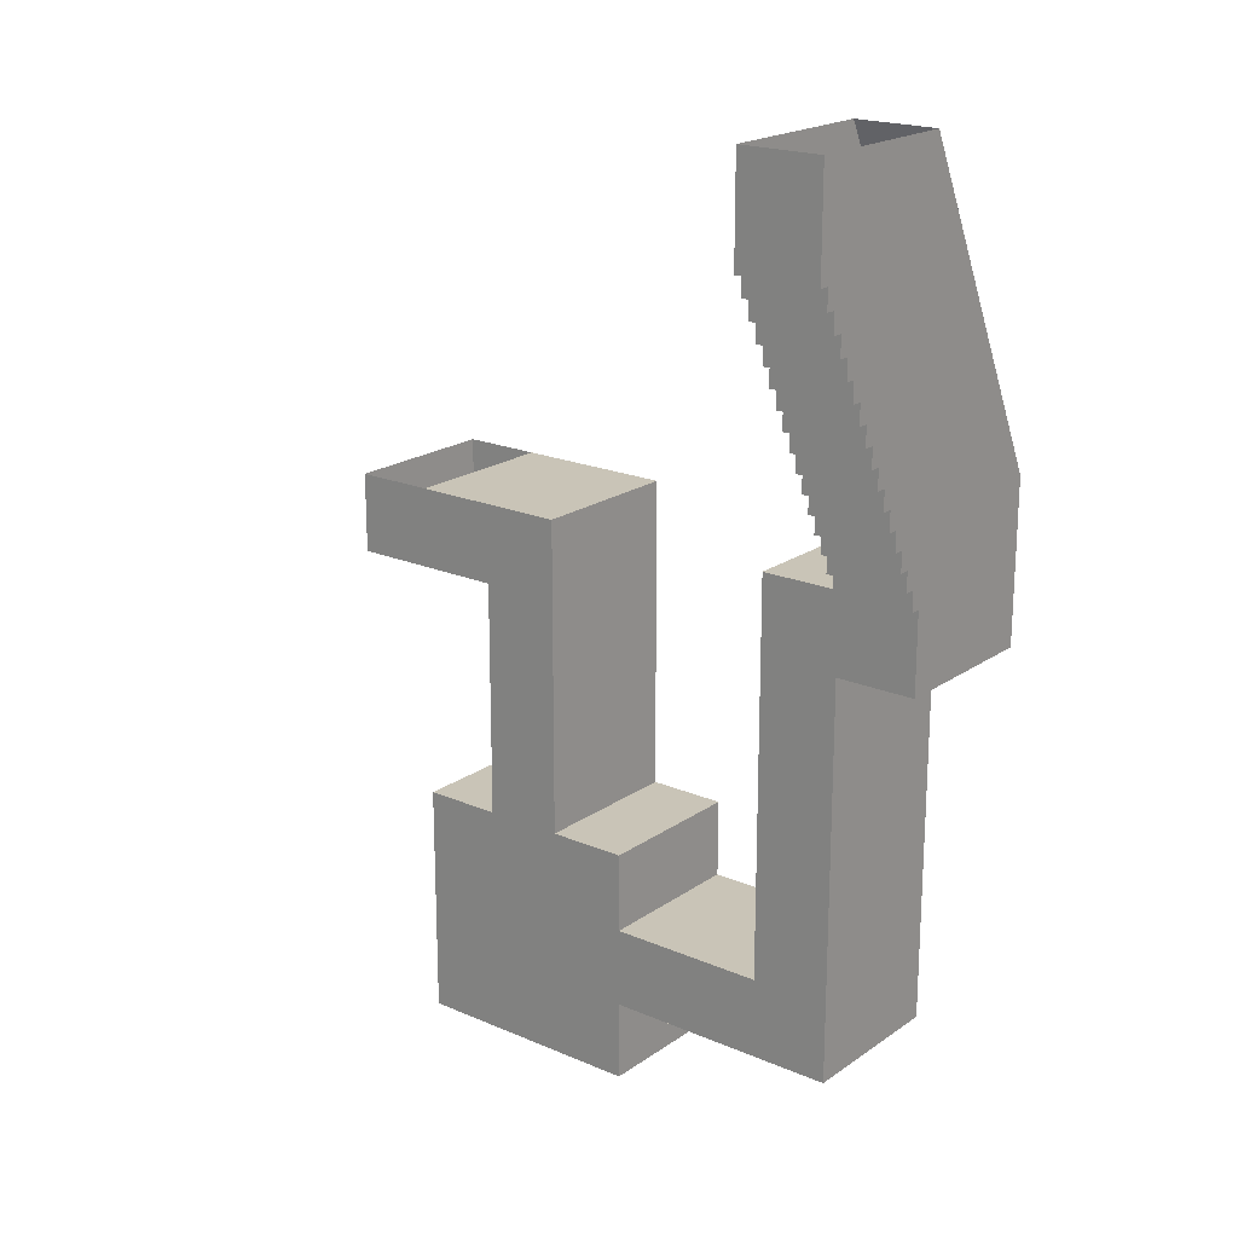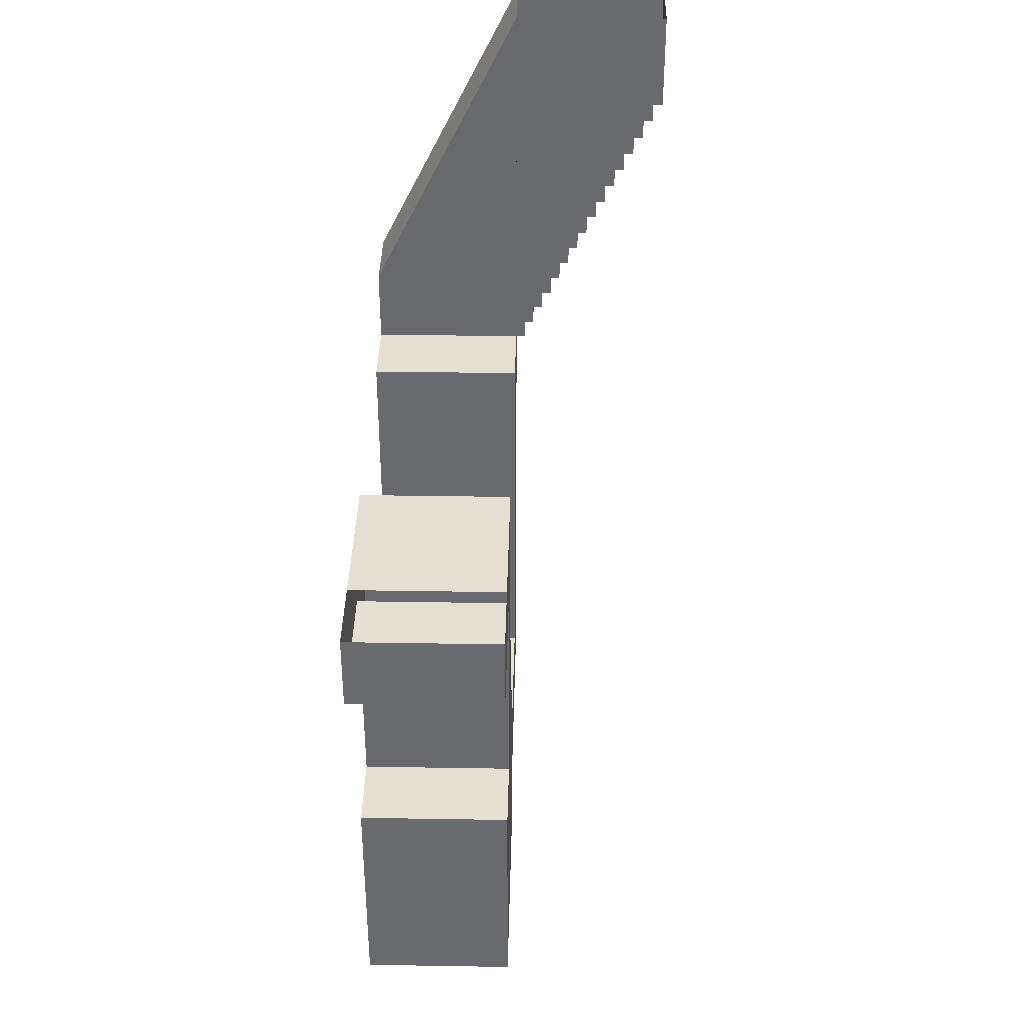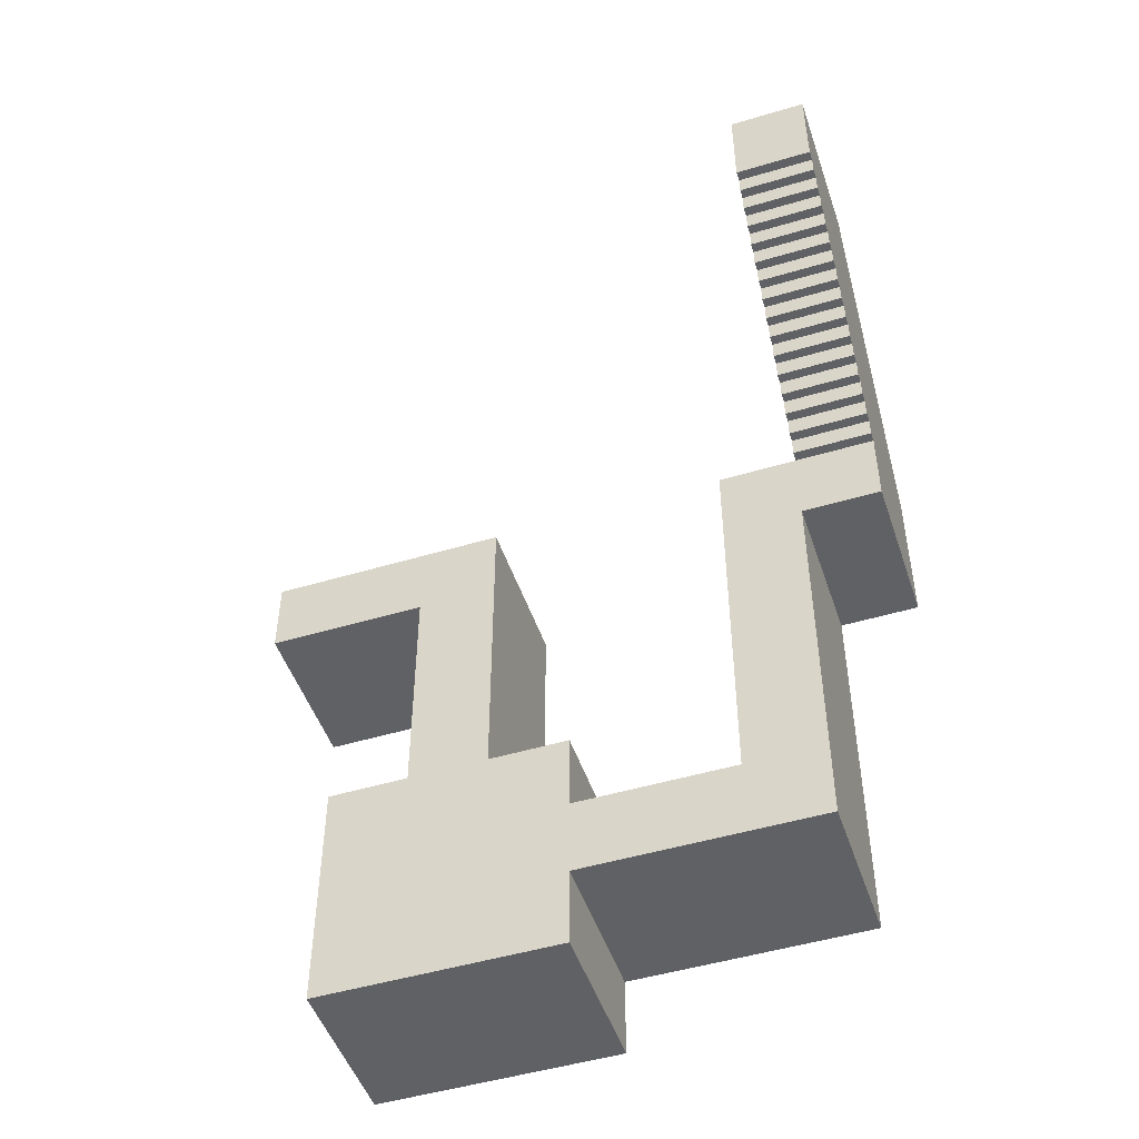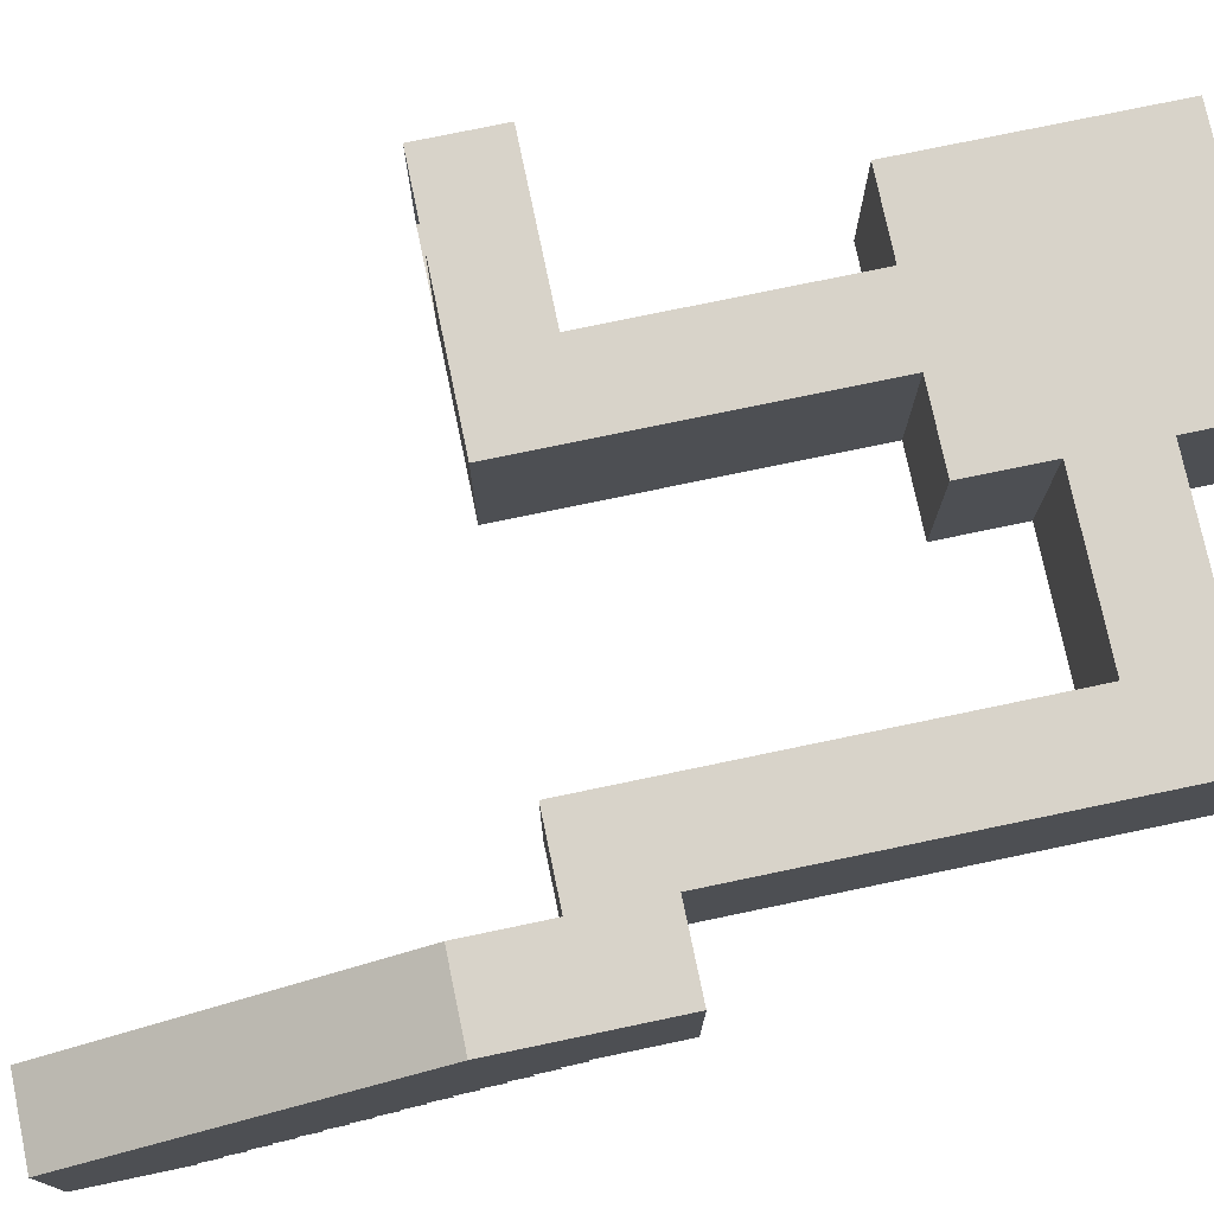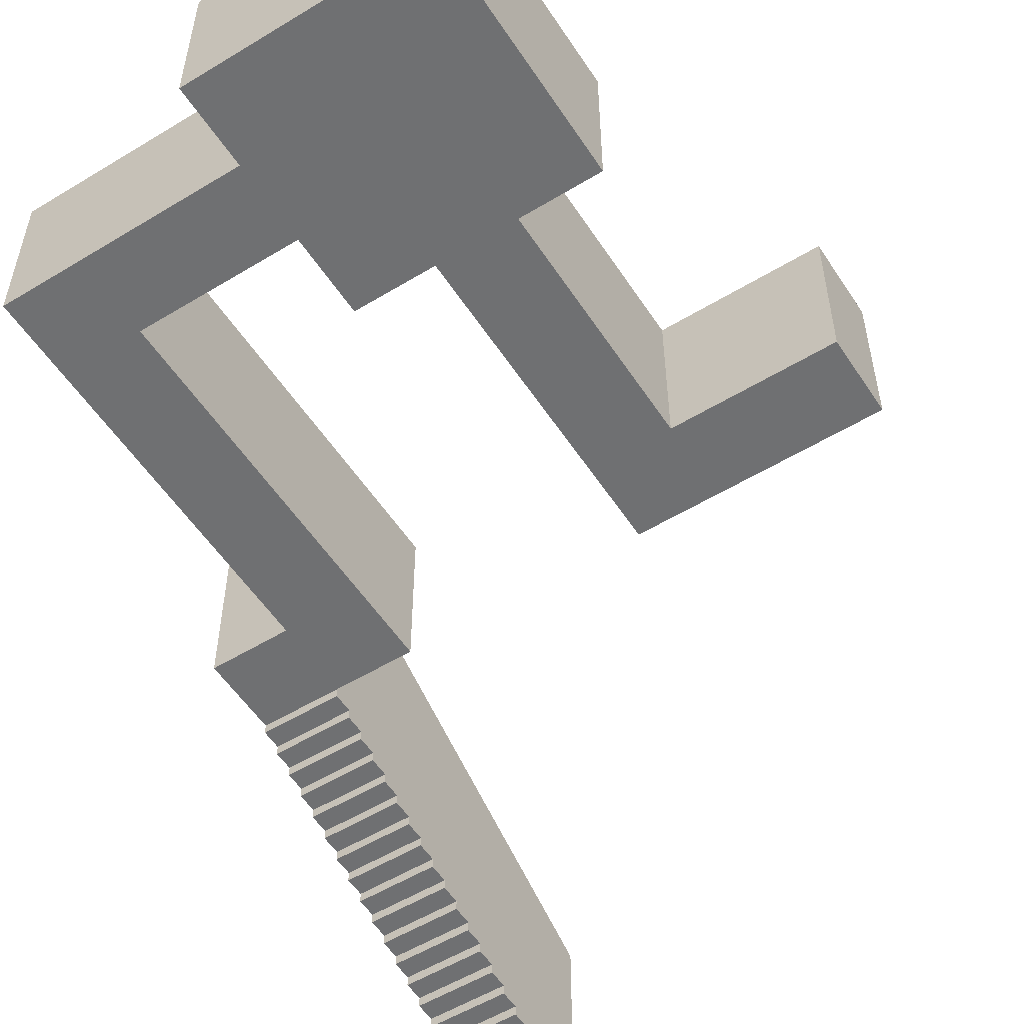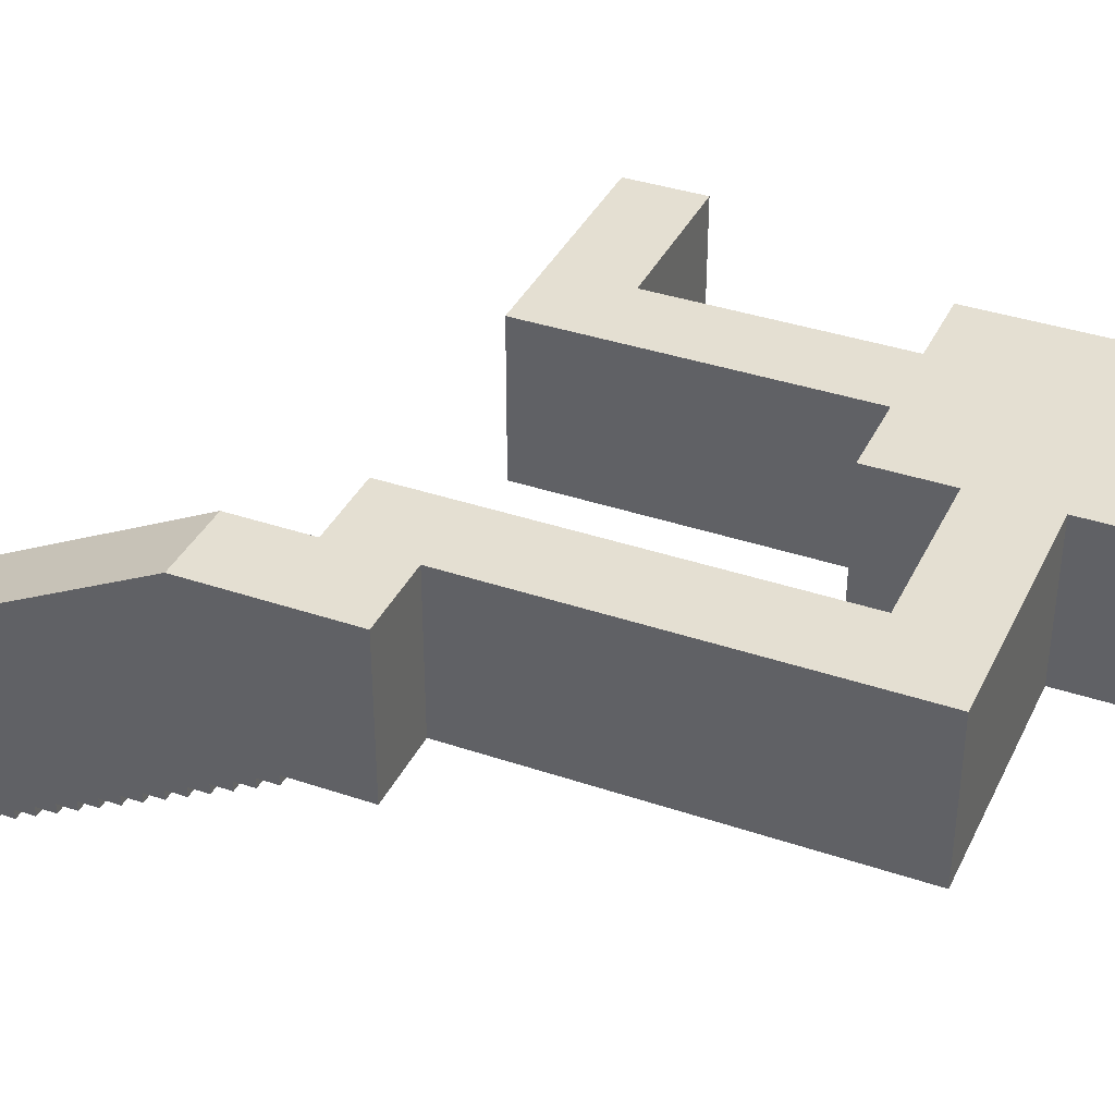
<metadata>
{"format":"obj","ext":"obj","renderer":"f3d","projection":"perspective","resolution":1024,"background":"white","views":[{"elev":19.9,"azim":38.5,"up":"+Z"},{"elev":36.9,"azim":-88.8,"up":"+Z"},{"elev":-49.0,"azim":18.4,"up":"+Z"},{"elev":76.0,"azim":78.2,"up":"+Y"},{"elev":-54.8,"azim":-147.3,"up":"+Y"},{"elev":37.1,"azim":113.6,"up":"+Y"}]}
</metadata>
<code>
v 6 -2 0
v 6 -2 1
v 7 -2 1
v 7 -2 0.875
v 7 -2 0
v 3 -2 0
v 2 -2 0
v 1 -2 0
v 0 -2 0
v 0 -2 1
v 1 -2 1
v 3 -2 1
v 6 0 0
v 7 0 0
v 7 0 1
v 6 0 1
v 0 0 1
v 0 0 0
v 1 0 0
v 2 0 0
v 3 0 0
v 3 0 1
v 1 0 1
v 8 -2 0.875
v 8 -2 0
v 8 0 0
v 8 0 1
v 8 -2 1
v 8 0 2
v 7 0 2
v 8 -2.125 1
v 7 -2.125 1
v 8 -2.25 1.25
v 8 -2.125 1.25
v 7 -2.125 1.25
v 7 -2.25 1.25
v 8 -2.375 1.5
v 8 -2.25 1.5
v 7 -2.25 1.5
v 7 -2.375 1.5
v 8 -2.5 1.75
v 8 -2.375 1.75
v 7 -2.375 1.75
v 7 -2.5 1.75
v 8 -2.625 2
v 8 -2.5 2
v 7 -2.5 2
v 7 -2.625 2
v 8 -2.75 2.25
v 8 -2.625 2.25
v 7 -2.625 2.25
v 7 -2.75 2.25
v 8 -2.875 2.5
v 8 -2.75 2.5
v 7 -2.75 2.5
v 7 -2.875 2.5
v 8 -3 2.75
v 8 -2.875 2.75
v 7 -2.875 2.75
v 7 -3 2.75
v 8 -3.125 3
v 8 -3 3
v 7 -3 3
v 7 -3.125 3
v 8 -3.25 3.25
v 8 -3.125 3.25
v 7 -3.125 3.25
v 7 -3.25 3.25
v 8 -3.375 3.5
v 8 -3.25 3.5
v 7 -3.25 3.5
v 7 -3.375 3.5
v 8 -3.5 3.75
v 8 -3.375 3.75
v 7 -3.375 3.75
v 7 -3.5 3.75
v 7 -2 1.25
v 7 -2 1.5
v 7 -2 1.75
v 7 -2 2
v 7 -2 2.25
v 7 -2 2.5
v 7 -2 2.75
v 7 -2 3
v 7 -2 3.25
v 7 -2 3.5
v 7 -2 3.75
v 7 -3.5 4
v 7 -2 4
v 7 -3 4
v 7 -1 2
v 7 -1 1
v 7 -3.625 4.25
v 8 -3.625 4.25
v 8 -3.625 4
v 7 -3.625 4
v 8 -3.75 4.25
v 7 -3.75 4.25
v 8 -3.5 4
v 7 -3.75 4.5
v 8 -3.75 4.5
v 8 -3.875 4.5
v 7 -3.875 4.5
v 7 -3.875 4.75
v 8 -3.875 4.75
v 8 -4 4.75
v 7 -4 4.75
v 7 -4 5
v 8 -4 5
v 8 -2 6
v 7 -2 6
v 7 -4 6
v 8 -4 6
v 8 -2 1.25
v 8 -2 1.5
v 8 -2 1.75
v 8 -2 2
v 8 -2 2.25
v 8 -2 2.5
v 8 -2 2.75
v 8 -2 3
v 8 -2 3.25
v 8 -2 3.5
v 8 -2 3.75
v 8 -3 4
v 8 -2 4
v 8 -3.875 5
v 8 -3.75 5
v 8 -3.625 5
v 8 -3 5
v 8 -3 6
v 7 -3.875 5
v 7 -3.75 5
v 7 -3.625 5
v 7 -3 5
v 7 -3 6
v 3 -2 -2
v 2 -2 -2
v 2 0 -2
v 3 0 -2
v 3 -2 -3
v 2 -2 -3
v 2 0 -3
v 3 0 -3
v 1 -2 -6
v 1 -2 -3
v 4 -2 -3
v 4 -2 -4
v 4 -2 -5
v 4 -2 -6
v 4 0 -3
v 1 0 -3
v 1 0 -6
v 4 0 -6
v 4 0 -5
v 4 0 -4
v 5 -2 -4
v 6 -2 -4
v 6 -2 -5
v 6 0 -4
v 5 0 -4
v 6 0 -5
v 7 -2 -5
v 7 0 -5
g Group
f 3 4 5
f 2 3 5
f 1 2 5
f 10 11 12
f 9 10 12
f 8 9 12
f 7 8 12
f 6 7 12
f 14 15 16
f 13 14 16
f 21 22 23
f 20 21 23
f 19 20 23
f 18 19 23
f 17 18 23
f 4 24 25
f 5 4 25
f 26 27 15
f 14 26 15
f 3 28 24
f 4 3 24
f 29 30 15
f 27 29 15
f 28 3 32
f 31 28 32
f 34 35 36
f 33 34 36
f 35 34 31
f 32 35 31
f 38 39 40
f 37 38 40
f 39 38 33
f 36 39 33
f 42 43 44
f 41 42 44
f 43 42 37
f 40 43 37
f 46 47 48
f 45 46 48
f 47 46 41
f 44 47 41
f 50 51 52
f 49 50 52
f 51 50 45
f 48 51 45
f 54 55 56
f 53 54 56
f 55 54 49
f 52 55 49
f 58 59 60
f 57 58 60
f 59 58 53
f 56 59 53
f 62 63 64
f 61 62 64
f 63 62 57
f 60 63 57
f 66 67 68
f 65 66 68
f 67 66 61
f 64 67 61
f 70 71 72
f 69 70 72
f 71 70 65
f 68 71 65
f 74 75 76
f 73 74 76
f 75 74 69
f 72 75 69
f 94 95 96
f 93 94 96
f 94 93 98
f 97 94 98
f 99 73 76
f 88 99 76
f 99 88 96
f 95 99 96
f 101 97 98
f 100 101 98
f 101 100 103
f 102 101 103
f 105 102 103
f 104 105 103
f 105 104 107
f 106 105 107
f 109 106 107
f 108 109 107
f 29 110 111
f 30 29 111
f 112 113 109
f 108 112 109
f 6 137 138
f 7 6 138
f 139 140 21
f 20 139 21
f 137 141 142
f 138 137 142
f 143 144 140
f 139 143 140
f 148 149 150
f 147 148 150
f 141 147 150
f 142 141 150
f 146 142 150
f 145 146 150
f 154 155 156
f 153 154 156
f 152 153 156
f 143 152 156
f 144 143 156
f 151 144 156
f 157 158 159
f 148 157 159
f 149 148 159
f 156 155 162
f 161 156 162
f 160 161 162
f 1 5 163
f 158 1 163
f 159 158 163
f 160 162 164
f 13 160 164
f 14 13 164
g Group
f 22 12 11
f 23 22 11
f 18 9 8
f 19 18 8
f 17 10 9
f 18 17 9
f 3 77 35
f 32 3 35
f 35 77 78
f 36 35 78
f 39 36 78
f 39 78 79
f 40 39 79
f 43 40 79
f 43 79 80
f 44 43 80
f 47 44 80
f 47 80 81
f 48 47 81
f 51 48 81
f 51 81 82
f 52 51 82
f 55 52 82
f 55 82 83
f 56 55 83
f 59 56 83
f 59 83 84
f 60 59 84
f 63 60 84
f 64 63 84
f 67 64 84
f 85 67 84
f 68 67 85
f 71 68 85
f 86 71 85
f 72 71 86
f 75 72 86
f 87 75 86
f 87 89 90
f 75 87 90
f 76 75 90
f 88 76 90
f 92 15 30
f 91 92 30
f 77 3 92
f 78 77 92
f 79 78 92
f 80 79 92
f 91 80 92
f 16 15 92
f 2 16 92
f 3 2 92
f 114 28 31
f 34 114 31
f 33 38 115
f 34 33 115
f 114 34 115
f 37 42 116
f 38 37 116
f 115 38 116
f 41 46 117
f 42 41 117
f 116 42 117
f 45 50 118
f 46 45 118
f 117 46 118
f 49 54 119
f 50 49 119
f 118 50 119
f 53 58 120
f 54 53 120
f 119 54 120
f 57 62 121
f 58 57 121
f 120 58 121
f 61 66 122
f 62 61 122
f 121 62 122
f 65 70 123
f 66 65 123
f 122 66 123
f 69 74 124
f 70 69 124
f 123 70 124
f 99 125 126
f 73 99 126
f 74 73 126
f 124 74 126
f 105 106 109
f 127 105 109
f 105 127 128
f 102 105 128
f 101 102 128
f 128 129 94
f 101 128 94
f 97 101 94
f 130 125 99
f 129 130 99
f 94 129 99
f 95 94 99
f 127 109 113
f 128 127 113
f 129 128 113
f 130 129 113
f 131 130 113
f 130 131 110
f 125 130 110
f 126 125 110
f 132 108 107
f 104 132 107
f 103 100 133
f 104 103 133
f 132 104 133
f 98 93 134
f 100 98 134
f 133 100 134
f 88 90 135
f 96 88 135
f 93 96 135
f 134 93 135
f 135 136 112
f 134 135 112
f 133 134 112
f 132 133 112
f 108 132 112
f 90 89 111
f 135 90 111
f 136 135 111
f 83 82 81
f 84 83 81
f 85 84 81
f 86 85 81
f 87 86 81
f 89 87 81
f 111 89 81
f 30 111 81
f 91 30 81
f 80 91 81
f 124 126 110
f 123 124 110
f 122 123 110
f 121 122 110
f 120 121 110
f 119 120 110
f 118 119 110
f 117 118 110
f 29 117 110
f 116 117 29
f 115 116 29
f 114 115 29
f 28 114 29
f 27 28 29
f 28 27 26
f 24 28 26
f 25 24 26
f 151 147 141
f 144 151 141
f 144 141 137
f 140 144 137
f 21 140 137
f 6 21 137
f 20 19 8
f 7 20 8
f 143 142 146
f 152 143 146
f 143 139 20
f 142 143 20
f 138 142 20
f 7 138 20
f 153 152 146
f 145 153 146
f 154 153 145
f 150 154 145
f 164 162 155
f 163 164 155
f 159 163 155
f 149 159 155
f 154 150 149
f 155 154 149
f 26 14 5
f 25 26 5
f 164 163 5
f 14 164 5
f 160 158 157
f 161 160 157
f 160 13 1
f 158 160 1
f 161 157 148
f 156 161 148
f 156 148 147
f 151 156 147
f 22 21 6
f 12 22 6
f 13 16 2
f 1 13 2

</code>
